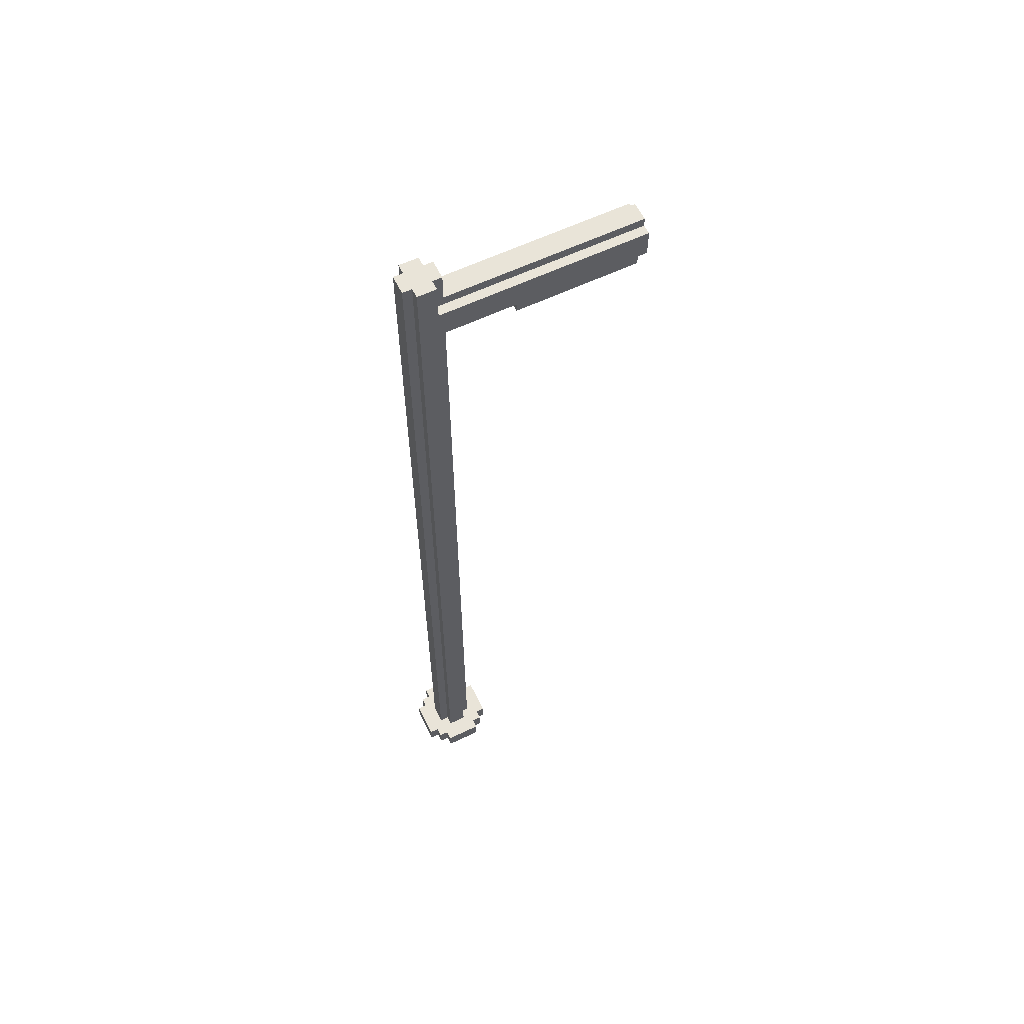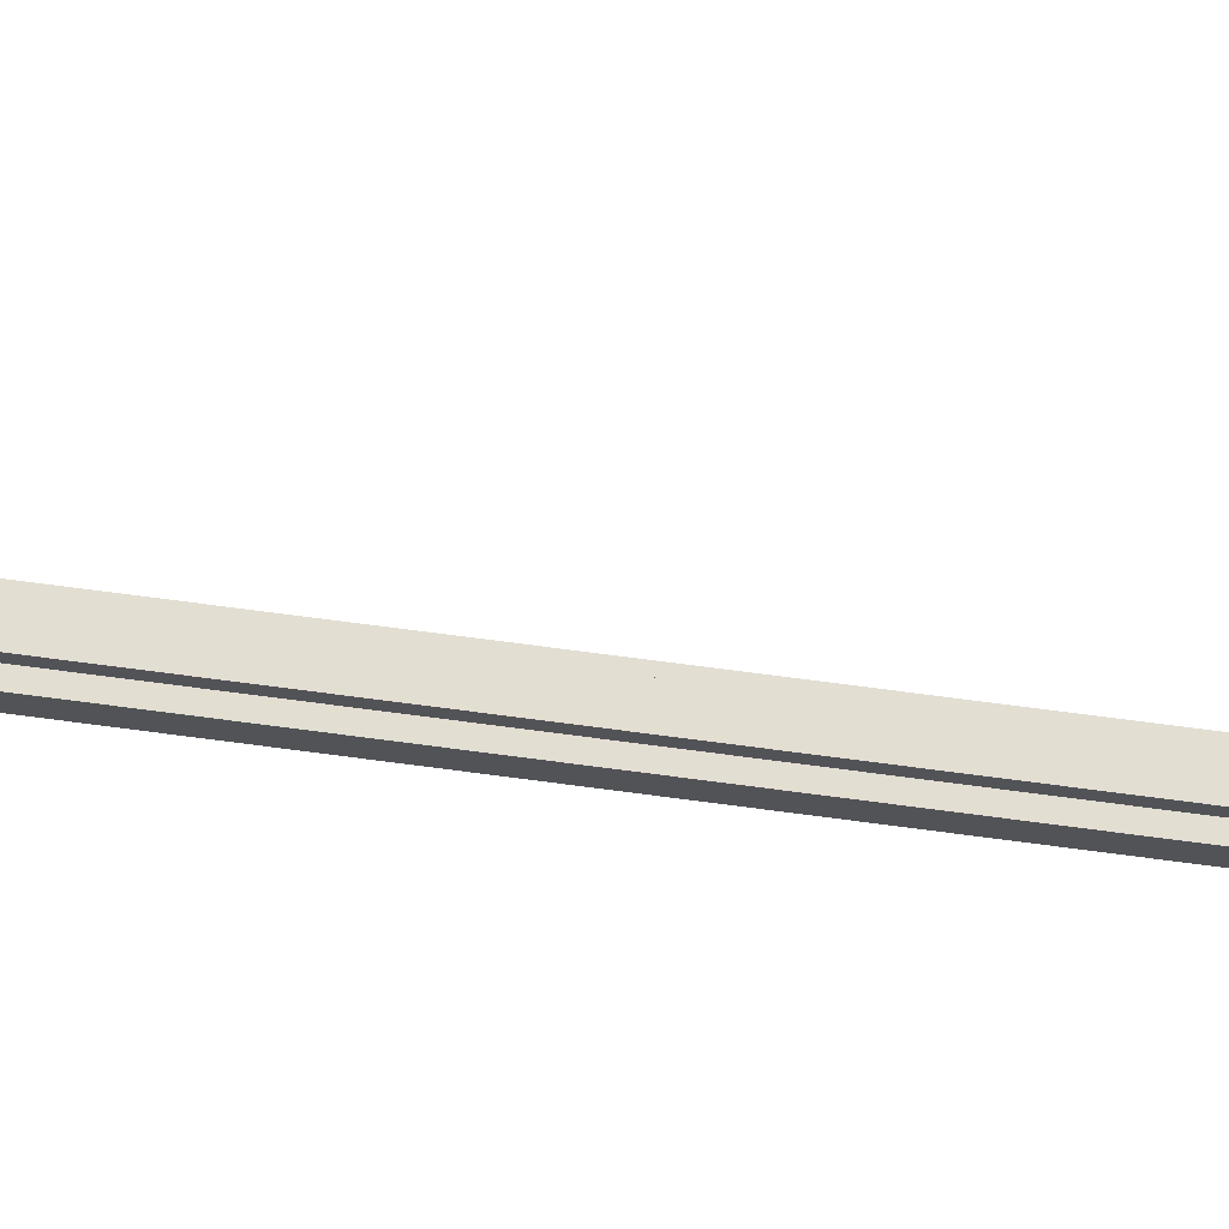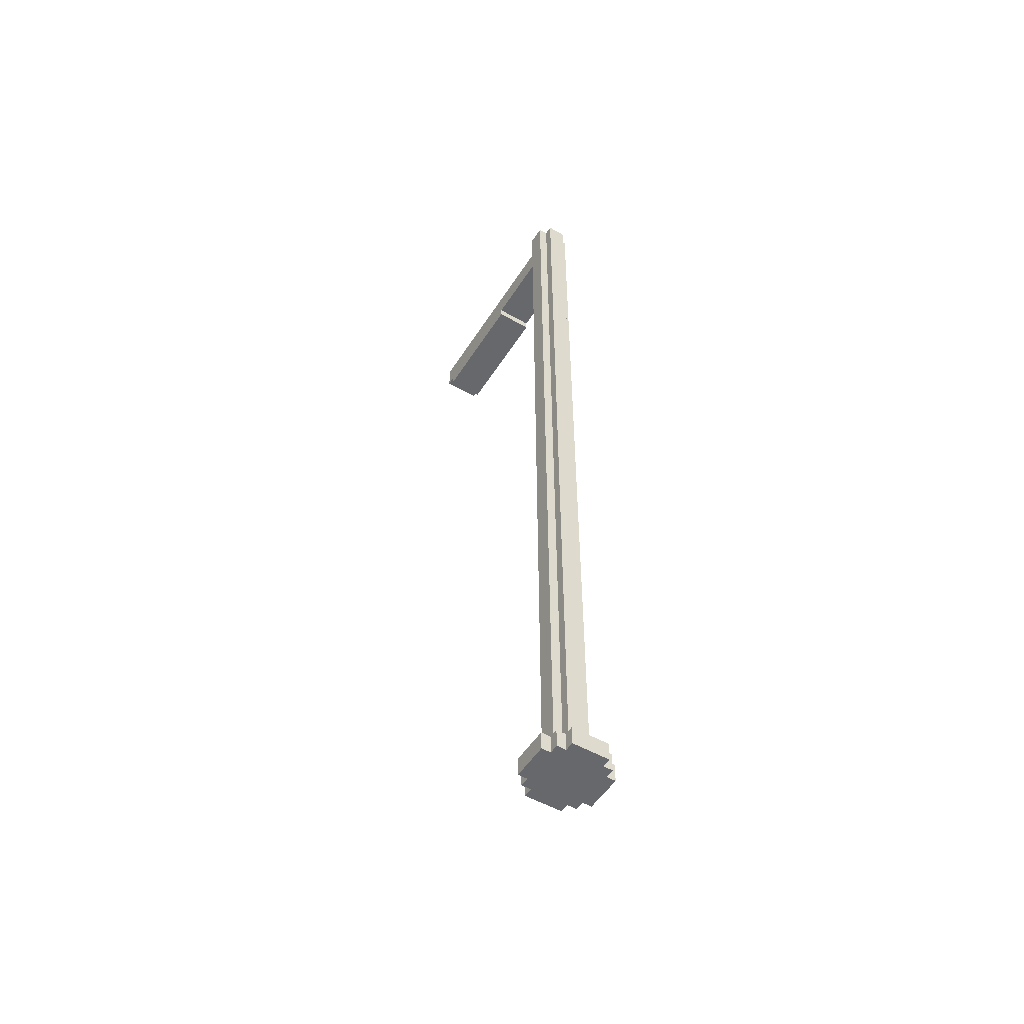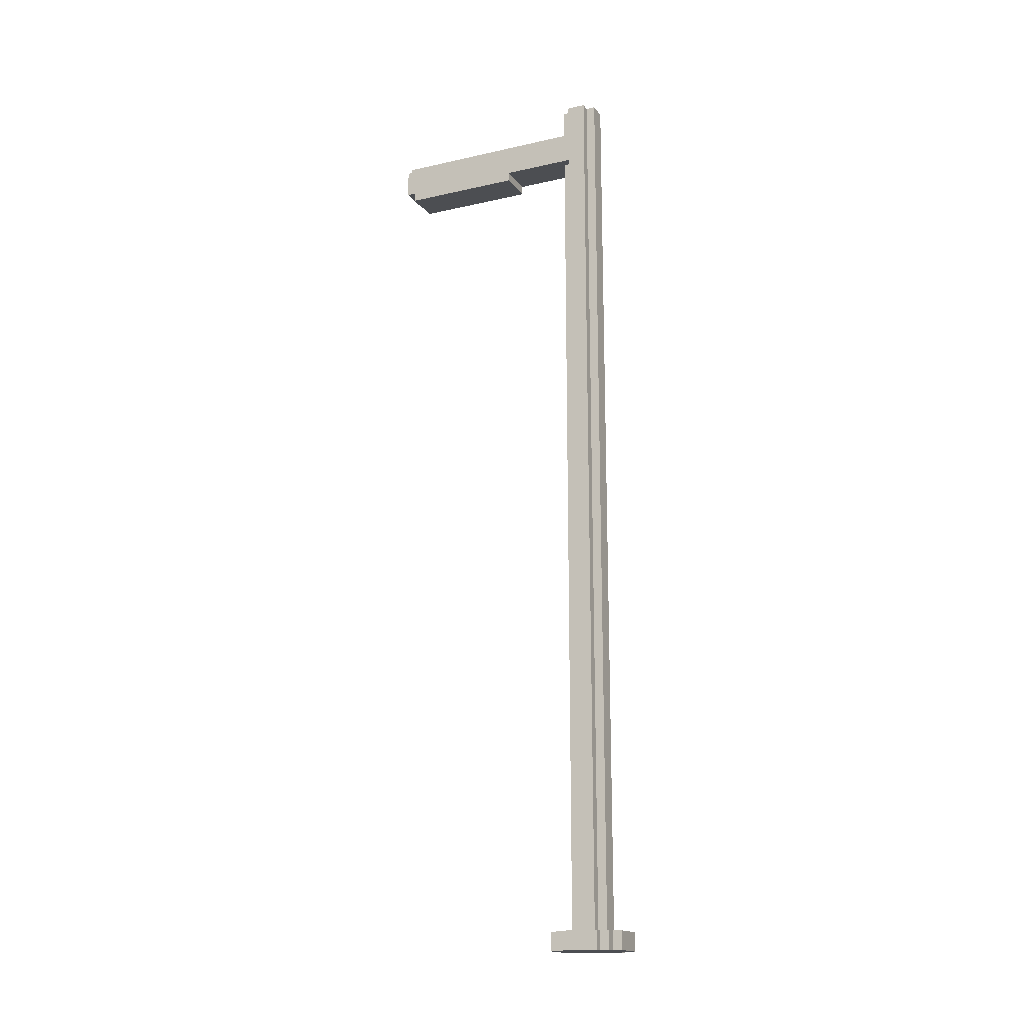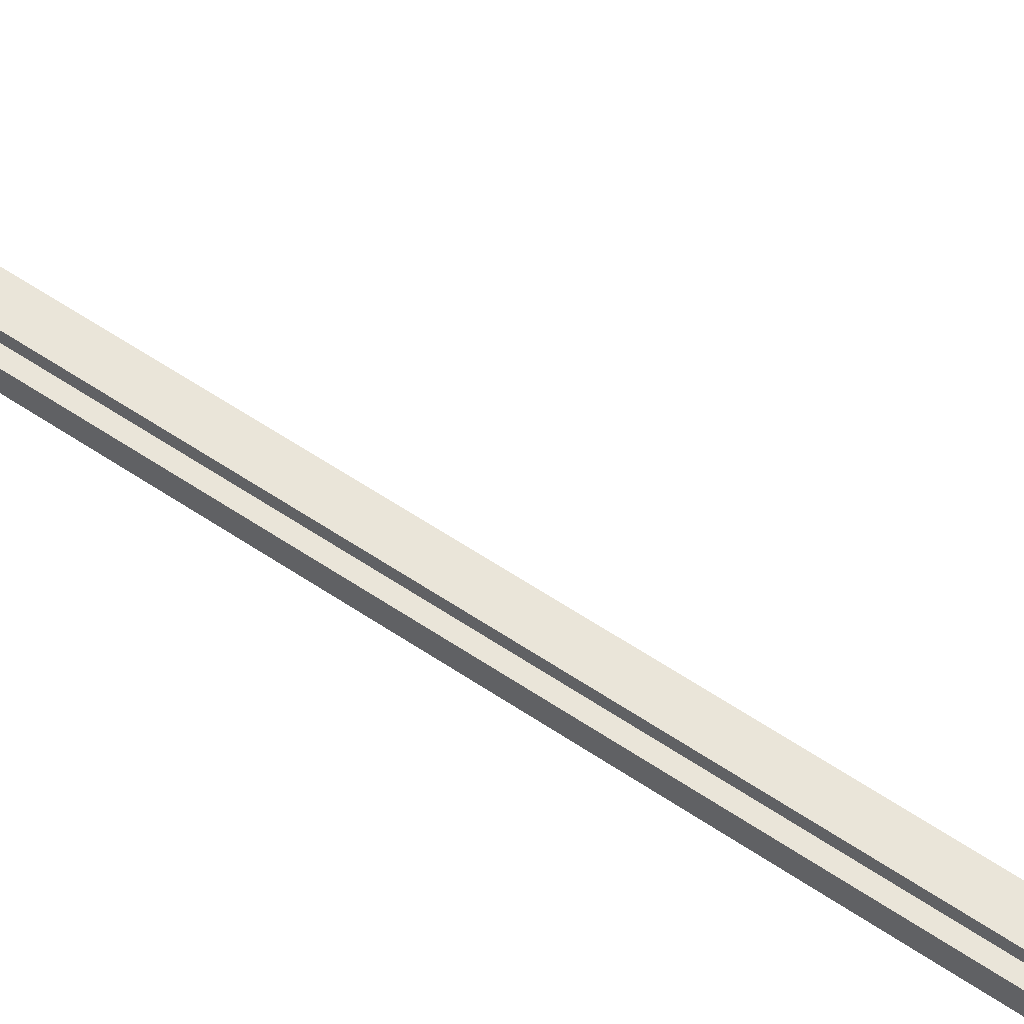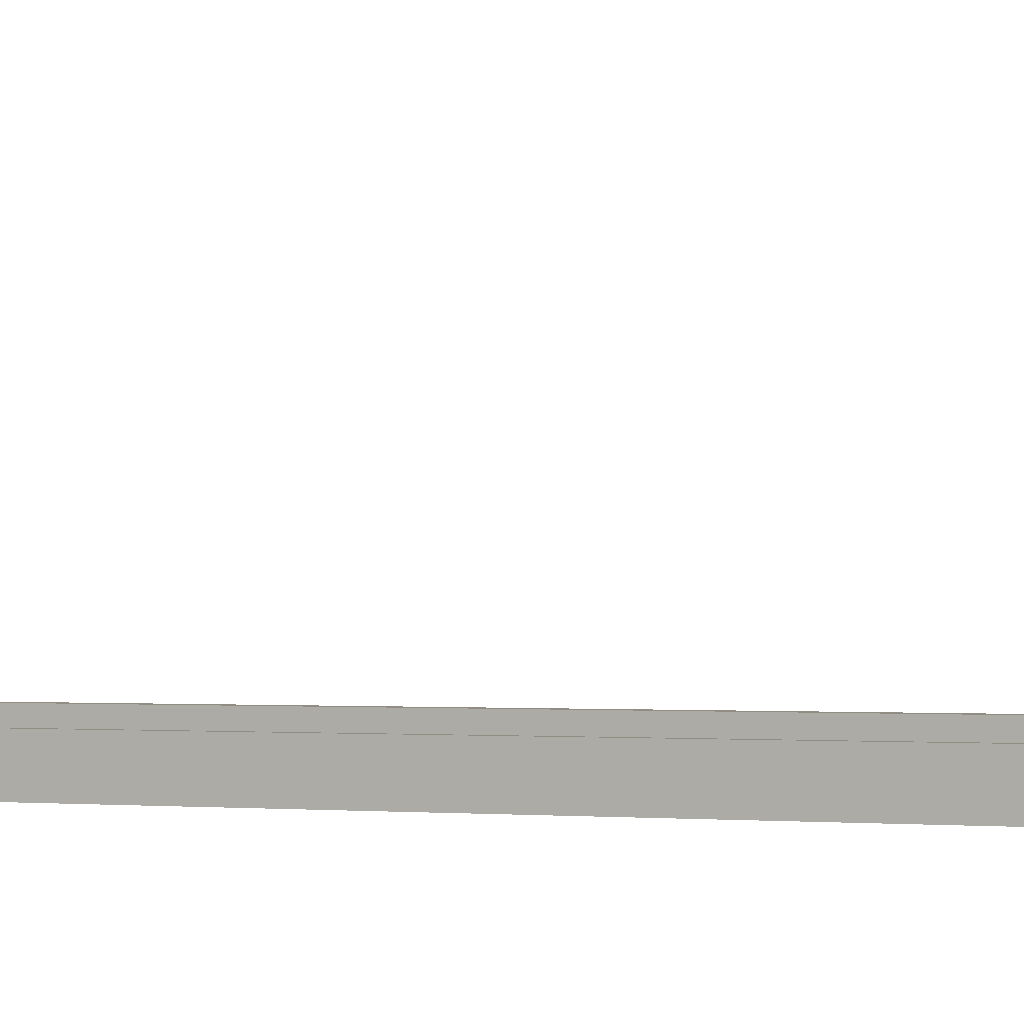
<metadata>
{"format":"obj","ext":"obj","renderer":"f3d","projection":"perspective","resolution":1024,"background":"white","views":[{"elev":60.2,"azim":-116.1,"up":"+Y"},{"elev":67.7,"azim":97.7,"up":"+Z"},{"elev":-52.3,"azim":148.3,"up":"+Y"},{"elev":-17.0,"azim":114.5,"up":"+Y"},{"elev":57.9,"azim":125.1,"up":"+Z"},{"elev":-1.0,"azim":-58.8,"up":"+Z"}]}
</metadata>
<code>
g Streetlight
v -4 0 -6
v -4 0 -10
v -4 2 -6
v -4 2 -10
v -3 0 -5
v -3 0 -6
v -3 0 -10
v -3 0 -11
v -3 2 -5
v -3 2 -6
v -3 2 -10
v -3 2 -11
v -2 0 -4
v -2 0 -5
v -2 0 -11
v -2 0 -12
v -2 2 -4
v -2 2 -5
v -2 2 -7
v -2 2 -9
v -2 2 -11
v -2 2 -12
v -2 92 14
v -2 92 1
v -2 93 15
v -2 93 14
v -2 93 1
v -2 93 -7
v -2 96 15
v -2 96 -7
v -2 100 -7
v -2 100 -9
v -1 2 -6
v -1 2 -7
v -1 2 -9
v -1 2 -10
v -1 93 -6
v -1 93 -7
v -1 96 15
v -1 96 -7
v -1 97 15
v -1 97 -6
v -1 100 -6
v -1 100 -7
v -1 100 -9
v -1 100 -10
v 1 2 -6
v 1 2 -7
v 1 2 -9
v 1 2 -10
v 1 93 -6
v 1 93 -7
v 1 96 15
v 1 96 -7
v 1 97 15
v 1 97 -6
v 1 100 -6
v 1 100 -7
v 1 100 -9
v 1 100 -10
v 2 0 -4
v 2 0 -5
v 2 0 -11
v 2 0 -12
v 2 2 -4
v 2 2 -5
v 2 2 -7
v 2 2 -9
v 2 2 -11
v 2 2 -12
v 2 92 14
v 2 92 1
v 2 93 15
v 2 93 14
v 2 93 1
v 2 93 -7
v 2 96 15
v 2 96 -7
v 2 100 -7
v 2 100 -9
v 3 0 -5
v 3 0 -6
v 3 0 -10
v 3 0 -11
v 3 2 -5
v 3 2 -6
v 3 2 -10
v 3 2 -11
v 4 0 -6
v 4 0 -10
v 4 2 -6
v 4 2 -10
v -2 93 15
v -2 96 15
v -1 96 15
v -1 97 15
v 1 96 15
v 1 97 15
v 2 93 15
v 2 96 15
v -2 92 14
v -2 93 14
v 2 92 14
v 2 93 14
v -2 0 -4
v -2 2 -4
v 2 0 -4
v 2 2 -4
v -3 0 -5
v -3 2 -5
v -2 0 -5
v -2 2 -5
v 2 0 -5
v 2 2 -5
v 3 0 -5
v 3 2 -5
v -4 0 -6
v -4 2 -6
v -3 0 -6
v -3 2 -6
v -1 2 -6
v -1 93 -6
v -1 97 -6
v -1 100 -6
v 1 2 -6
v 1 93 -6
v 1 97 -6
v 1 100 -6
v 3 0 -6
v 3 2 -6
v 4 0 -6
v 4 2 -6
v -2 2 -7
v -2 93 -7
v -2 96 -7
v -2 100 -7
v -1 2 -7
v -1 93 -7
v -1 96 -7
v -1 100 -7
v 1 2 -7
v 1 93 -7
v 1 96 -7
v 1 100 -7
v 2 2 -7
v 2 93 -7
v 2 96 -7
v 2 100 -7
v -2 92 1
v -2 93 1
v 2 92 1
v 2 93 1
v -2 2 -9
v -2 100 -9
v -1 2 -9
v -1 100 -9
v 1 2 -9
v 1 100 -9
v 2 2 -9
v 2 100 -9
v -4 0 -10
v -4 2 -10
v -3 0 -10
v -3 2 -10
v -1 2 -10
v -1 100 -10
v 1 2 -10
v 1 100 -10
v 3 0 -10
v 3 2 -10
v 4 0 -10
v 4 2 -10
v -3 0 -11
v -3 2 -11
v -2 0 -11
v -2 2 -11
v 2 0 -11
v 2 2 -11
v 3 0 -11
v 3 2 -11
v -2 0 -12
v -2 2 -12
v 2 0 -12
v 2 2 -12
v -2 0 -4
v 2 0 -4
v -3 0 -5
v -2 0 -5
v 2 0 -5
v 3 0 -5
v -4 0 -6
v -3 0 -6
v 3 0 -6
v 4 0 -6
v -4 0 -10
v -3 0 -10
v 3 0 -10
v 4 0 -10
v -3 0 -11
v -2 0 -11
v 2 0 -11
v 3 0 -11
v -2 0 -12
v 2 0 -12
v -2 92 14
v 2 92 14
v -2 92 1
v 2 92 1
v -2 93 15
v 2 93 15
v -2 93 14
v 2 93 14
v -2 93 1
v 2 93 1
v -1 93 -6
v 1 93 -6
v -2 93 -7
v -1 93 -7
v 1 93 -7
v 2 93 -7
v -2 2 -4
v 2 2 -4
v -3 2 -5
v -2 2 -5
v 2 2 -5
v 3 2 -5
v -4 2 -6
v -3 2 -6
v -1 2 -6
v 1 2 -6
v 3 2 -6
v 4 2 -6
v -2 2 -7
v -1 2 -7
v 1 2 -7
v 2 2 -7
v -2 2 -9
v -1 2 -9
v 1 2 -9
v 2 2 -9
v -4 2 -10
v -3 2 -10
v -1 2 -10
v 1 2 -10
v 3 2 -10
v 4 2 -10
v -3 2 -11
v -2 2 -11
v 2 2 -11
v 3 2 -11
v -2 2 -12
v 2 2 -12
v -2 96 15
v -1 96 15
v 1 96 15
v 2 96 15
v -2 96 -7
v -1 96 -7
v 1 96 -7
v 2 96 -7
v -1 97 15
v 1 97 15
v -1 97 -6
v 1 97 -6
v -1 100 -6
v 1 100 -6
v -2 100 -7
v -1 100 -7
v 1 100 -7
v 2 100 -7
v -2 100 -9
v -1 100 -9
v 1 100 -9
v 2 100 -9
v -1 100 -10
v 1 100 -10
f 3 2 1
f 4 2 3
f 9 6 5
f 10 6 9
f 11 8 7
f 12 8 11
f 17 14 13
f 18 14 17
f 21 16 15
f 22 16 21
f 26 24 23
f 27 24 26
f 28 20 19
f 29 27 26
f 29 28 27
f 29 26 25
f 30 20 28
f 30 28 29
f 31 20 30
f 32 20 31
f 37 34 33
f 38 34 37
f 41 40 39
f 42 40 41
f 43 40 42
f 44 40 43
f 45 36 35
f 46 36 45
f 47 48 51
f 51 48 52
f 53 54 55
f 55 54 56
f 56 54 57
f 57 54 58
f 49 50 59
f 59 50 60
f 61 62 65
f 65 62 66
f 63 64 69
f 69 64 70
f 71 72 74
f 74 72 75
f 67 68 76
f 74 75 77
f 75 76 77
f 73 74 77
f 76 68 78
f 77 76 78
f 78 68 79
f 79 68 80
f 81 82 85
f 85 82 86
f 83 84 87
f 87 84 88
f 89 90 91
f 91 90 92
f 95 94 93
f 97 95 93
f 97 96 95
f 98 96 97
f 99 97 93
f 100 97 99
f 103 102 101
f 104 102 103
f 107 106 105
f 108 106 107
f 111 110 109
f 112 110 111
f 115 114 113
f 116 114 115
f 119 118 117
f 120 118 119
f 125 122 121
f 126 122 125
f 127 124 123
f 128 124 127
f 131 130 129
f 132 130 131
f 137 134 133
f 138 134 137
f 139 136 135
f 140 136 139
f 145 142 141
f 146 142 145
f 147 144 143
f 148 144 147
f 149 150 151
f 151 150 152
f 153 154 155
f 155 154 156
f 157 158 159
f 159 158 160
f 161 162 163
f 163 162 164
f 165 166 167
f 167 166 168
f 169 170 171
f 171 170 172
f 173 174 175
f 175 174 176
f 177 178 179
f 179 178 180
f 181 182 183
f 183 182 184
f 188 186 185
f 189 186 188
f 192 188 187
f 192 190 189
f 192 189 188
f 193 190 192
f 195 192 191
f 195 194 193
f 195 193 192
f 196 194 195
f 197 194 196
f 198 194 197
f 199 197 196
f 200 197 199
f 201 197 200
f 202 197 201
f 203 201 200
f 204 201 203
f 207 206 205
f 208 206 207
f 211 210 209
f 212 210 211
f 215 214 213
f 216 214 215
f 217 215 213
f 218 215 217
f 219 214 216
f 220 214 219
f 221 222 224
f 224 222 225
f 223 224 228
f 225 226 228
f 224 225 228
f 228 226 229
f 229 226 230
f 230 226 231
f 227 228 233
f 228 229 233
f 233 229 234
f 231 232 235
f 230 231 235
f 235 232 236
f 227 233 237
f 236 232 240
f 237 238 241
f 227 237 241
f 241 238 242
f 242 238 243
f 239 240 244
f 240 232 245
f 244 240 245
f 245 232 246
f 242 243 247
f 243 244 247
f 244 245 247
f 247 245 248
f 248 245 249
f 249 245 250
f 248 249 251
f 251 249 252
f 253 254 257
f 257 254 258
f 255 256 259
f 259 256 260
f 261 262 263
f 263 262 264
f 265 266 268
f 268 266 269
f 267 268 271
f 269 270 271
f 268 269 271
f 271 270 272
f 272 270 273
f 273 270 274
f 272 273 275
f 275 273 276

</code>
